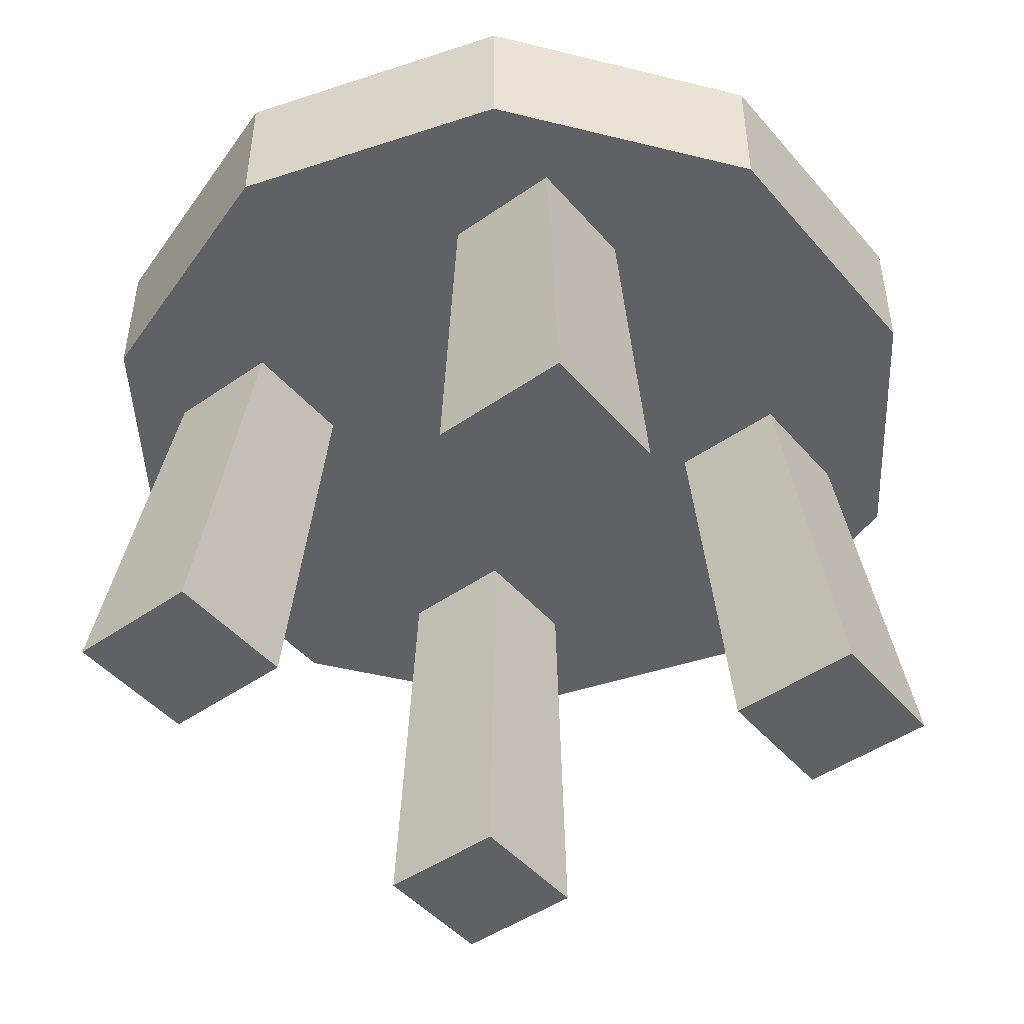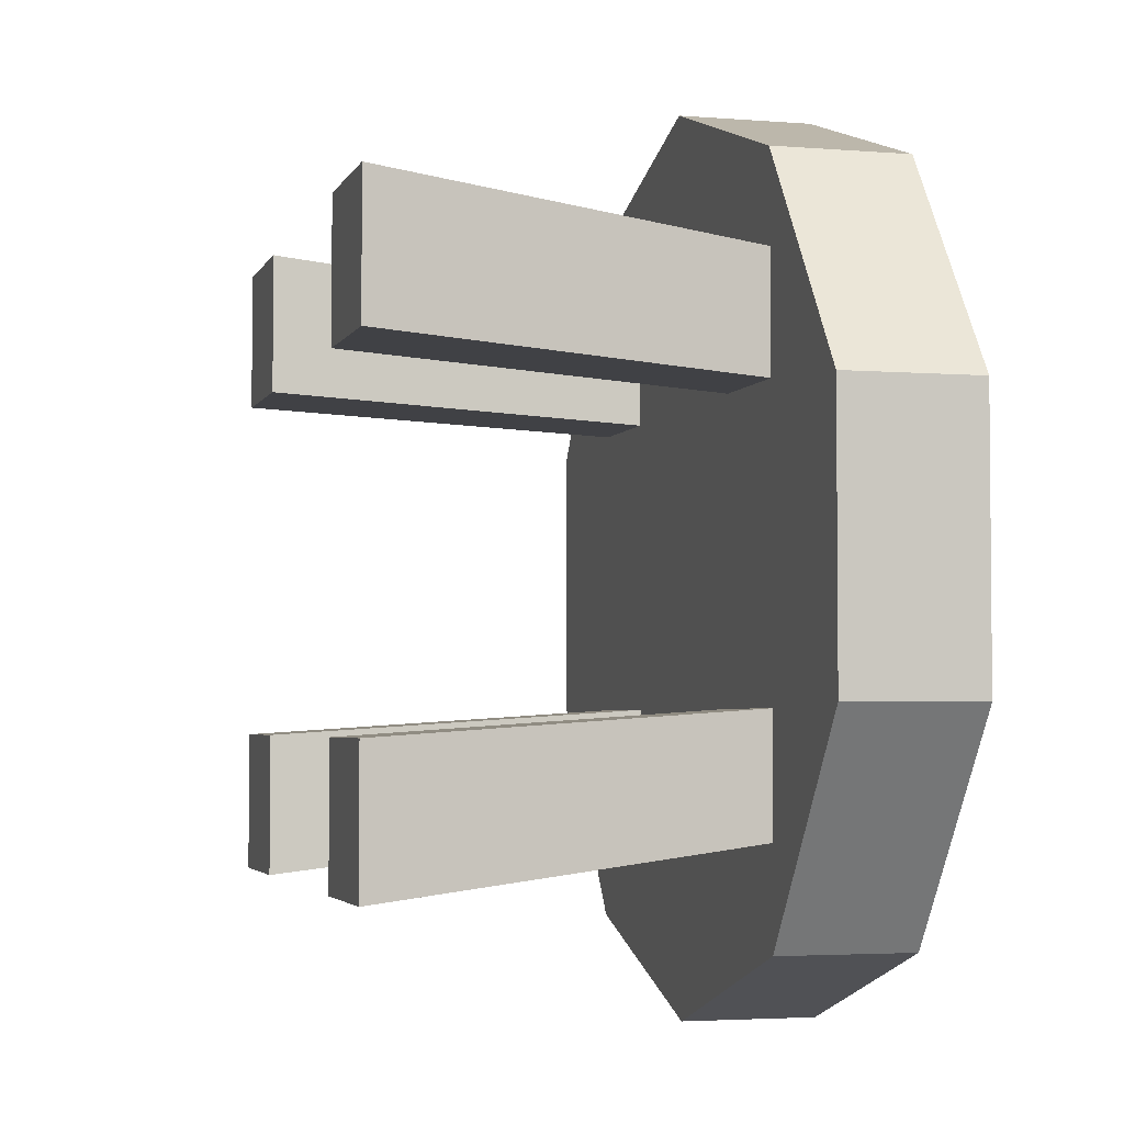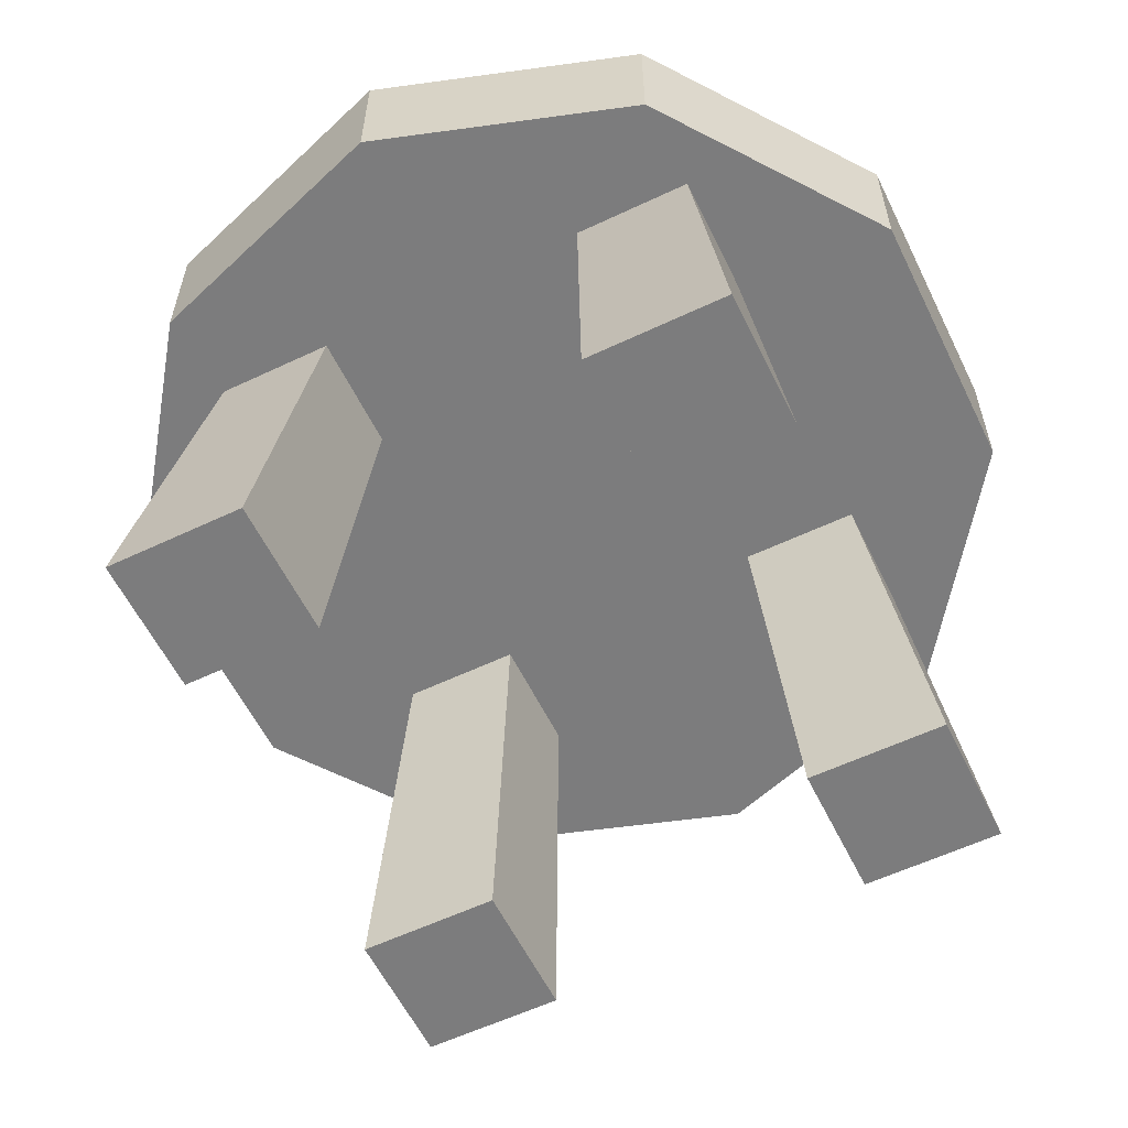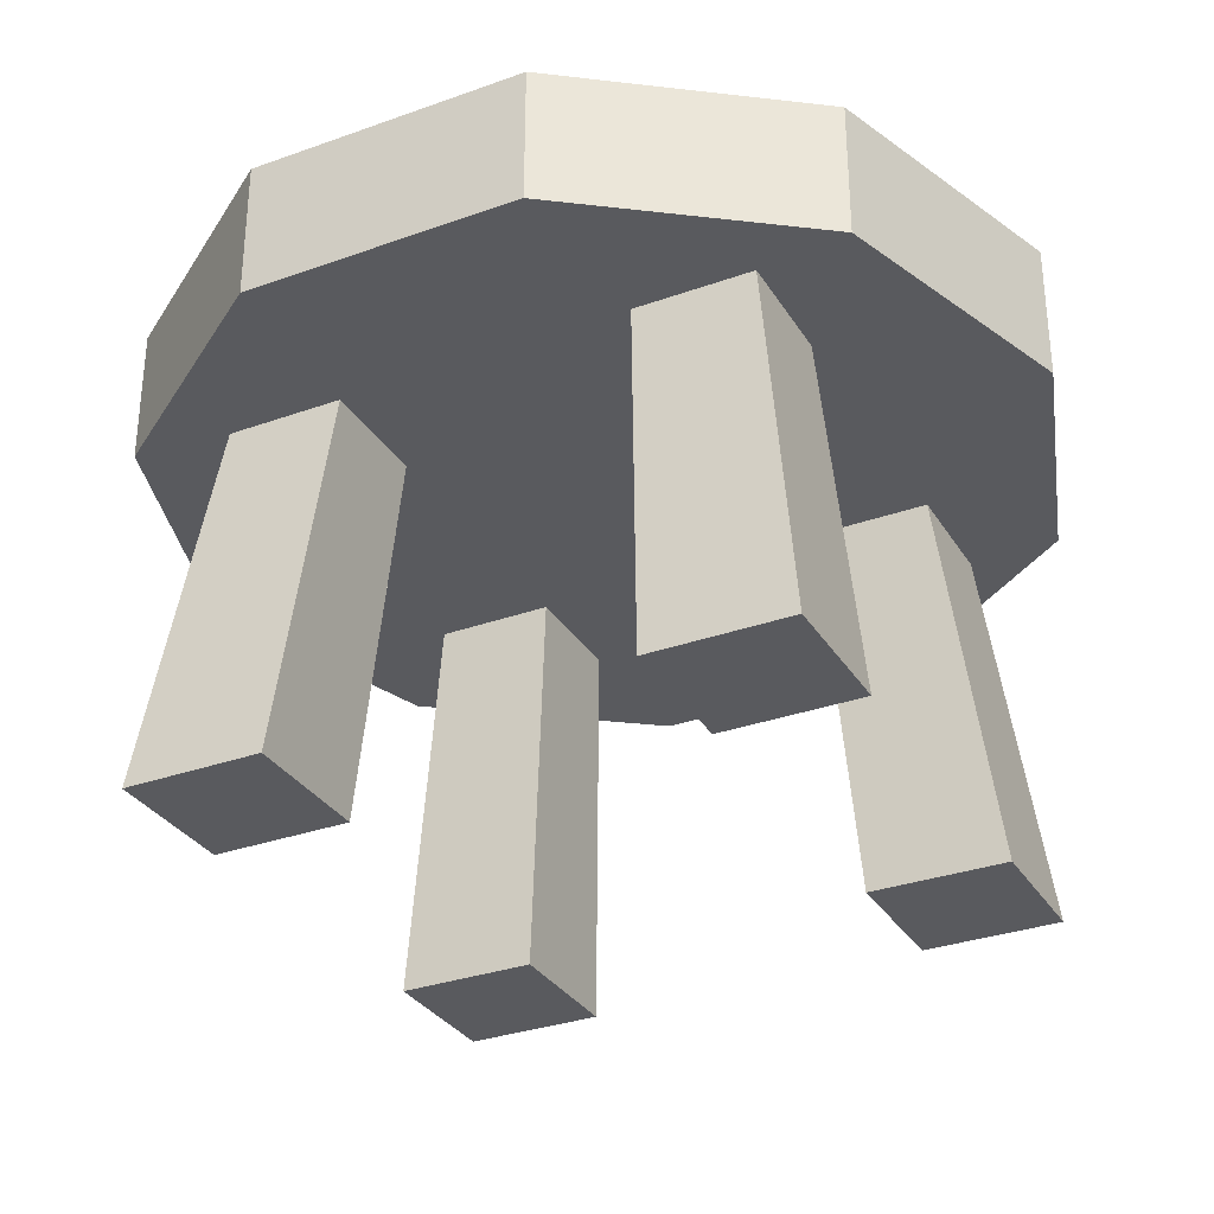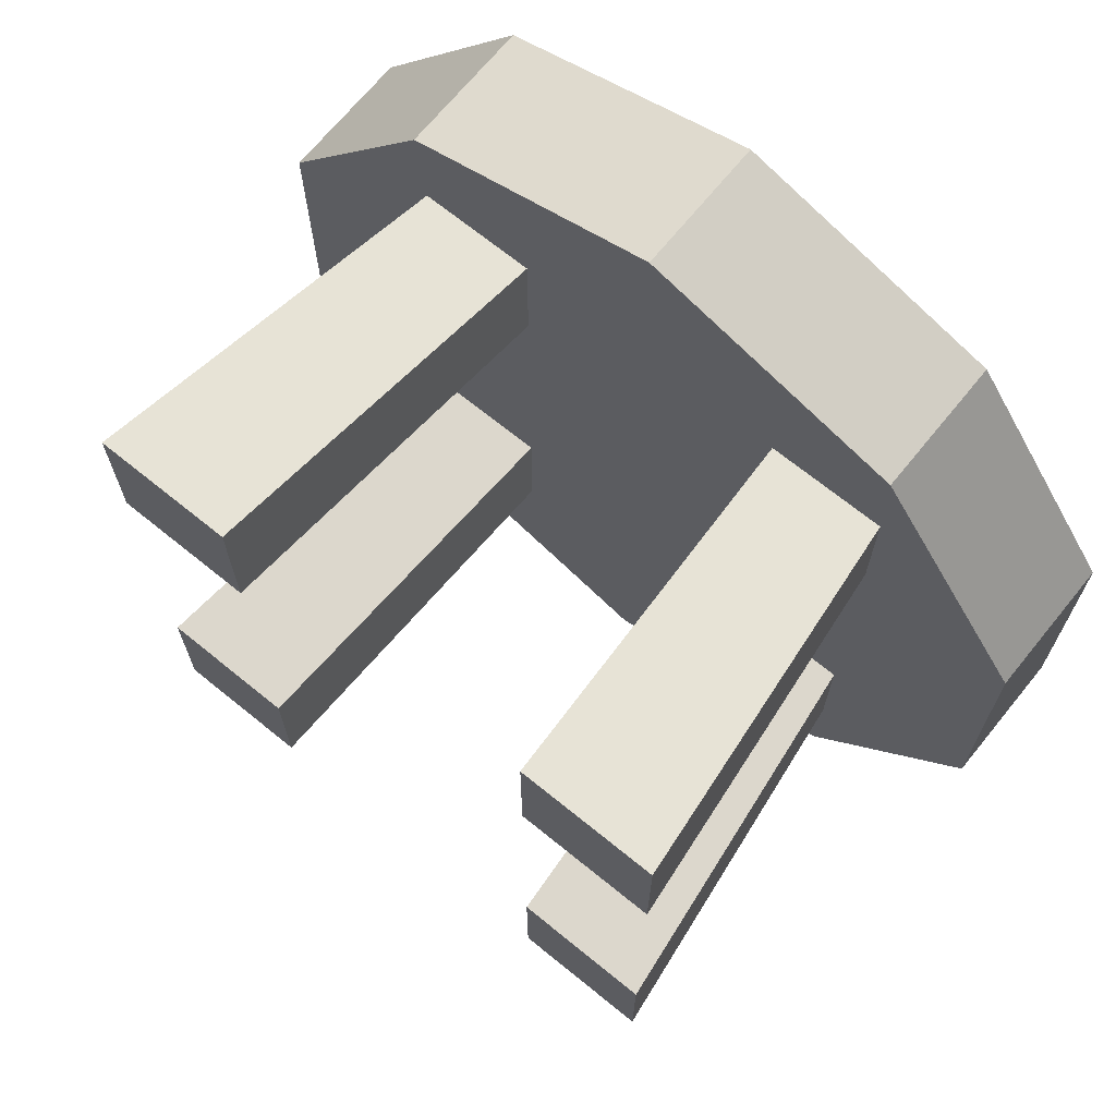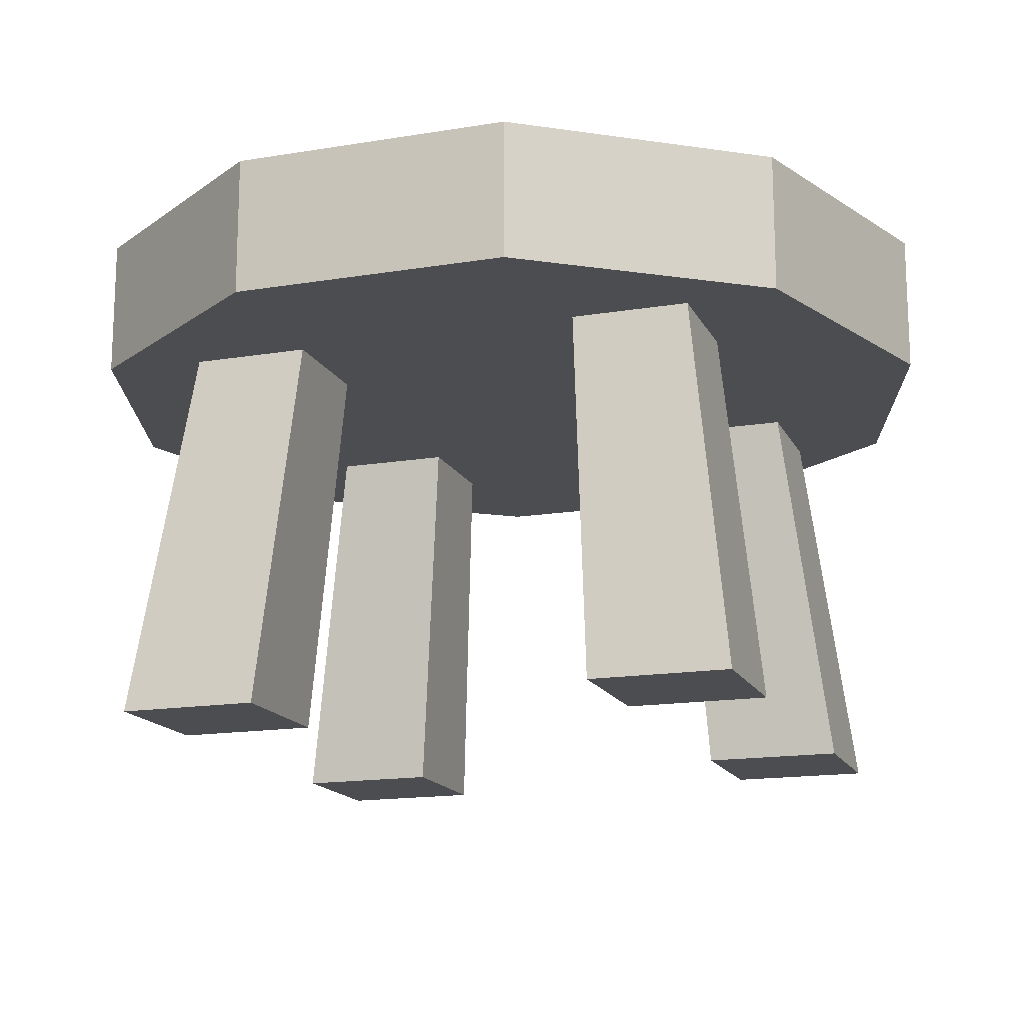
<metadata>
{"format":"obj","ext":"obj","renderer":"f3d","projection":"perspective","resolution":1024,"background":"white","views":[{"elev":-46.9,"azim":-141.6,"up":"+Y"},{"elev":-3.4,"azim":74.7,"up":"+Z"},{"elev":-58.8,"azim":26.0,"up":"+Y"},{"elev":-31.8,"azim":-63.2,"up":"+Y"},{"elev":69.2,"azim":39.1,"up":"+Z"},{"elev":-15.9,"azim":-71.0,"up":"+Y"}]}
</metadata>
<code>
o Cylinder.018
v 0.00161 0.4736 -0.557
v 0.00161 0.6461 -0.557
v 0.329 0.4736 -0.4506
v 0.329 0.6461 -0.4506
v 0.5313 0.4736 -0.1722
v 0.5313 0.6461 -0.1722
v 0.5313 0.4736 0.172
v 0.5313 0.6461 0.172
v 0.329 0.4736 0.4505
v 0.329 0.6461 0.4505
v 0.00161 0.4736 0.5568
v 0.00161 0.6461 0.5568
v -0.3257 0.4736 0.4505
v -0.3257 0.6461 0.4505
v -0.528 0.4736 0.172
v -0.528 0.6461 0.172
v -0.528 0.4736 -0.1722
v -0.528 0.6461 -0.1722
v -0.3257 0.4736 -0.4506
v -0.3257 0.6461 -0.4506
v -0.37 -0.000223 0.3939
v -0.3133 0.4799 0.3357
v -0.37 -0.000223 0.2202
v -0.3133 0.4799 0.1879
v -0.1963 -0.000223 0.3939
v -0.1656 0.4799 0.3357
v -0.1963 -0.000223 0.2202
v -0.1656 0.4799 0.1879
v -0.37 -0.000223 -0.2102
v -0.3133 0.4799 -0.178
v -0.37 -0.000223 -0.3839
v -0.3133 0.4799 -0.3257
v -0.1963 -0.000223 -0.2102
v -0.1656 0.4799 -0.178
v -0.1963 -0.000223 -0.3839
v -0.1656 0.4799 -0.3257
v 0.2141 -0.000223 0.3939
v 0.1833 0.4799 0.3357
v 0.2141 -0.000223 0.2202
v 0.1833 0.4799 0.1879
v 0.3878 -0.000223 0.3939
v 0.3311 0.4799 0.3357
v 0.3878 -0.000223 0.2202
v 0.3311 0.4799 0.1879
v 0.2141 -0.000223 -0.2102
v 0.1833 0.4799 -0.178
v 0.2141 -0.000223 -0.3839
v 0.1833 0.4799 -0.3257
v 0.3878 -0.000223 -0.2102
v 0.3311 0.4799 -0.178
v 0.3878 -0.000223 -0.3839
v 0.3311 0.4799 -0.3257
f 1 2 4 3
f 3 4 6 5
f 5 6 8 7
f 7 8 10 9
f 9 10 12 11
f 11 12 14 13
f 13 14 16 15
f 15 16 18 17
f 4 2 20 18 16 14 12 10 8 6
f 17 18 20 19
f 19 20 2 1
f 1 3 5 7 9 11 13 15 17 19
f 21 22 24 23
f 23 24 28 27
f 27 28 26 25
f 25 26 22 21
f 23 27 25 21
f 29 30 32 31
f 31 32 36 35
f 35 36 34 33
f 33 34 30 29
f 31 35 33 29
f 37 38 40 39
f 39 40 44 43
f 43 44 42 41
f 41 42 38 37
f 39 43 41 37
f 45 46 48 47
f 47 48 52 51
f 51 52 50 49
f 49 50 46 45
f 47 51 49 45

</code>
